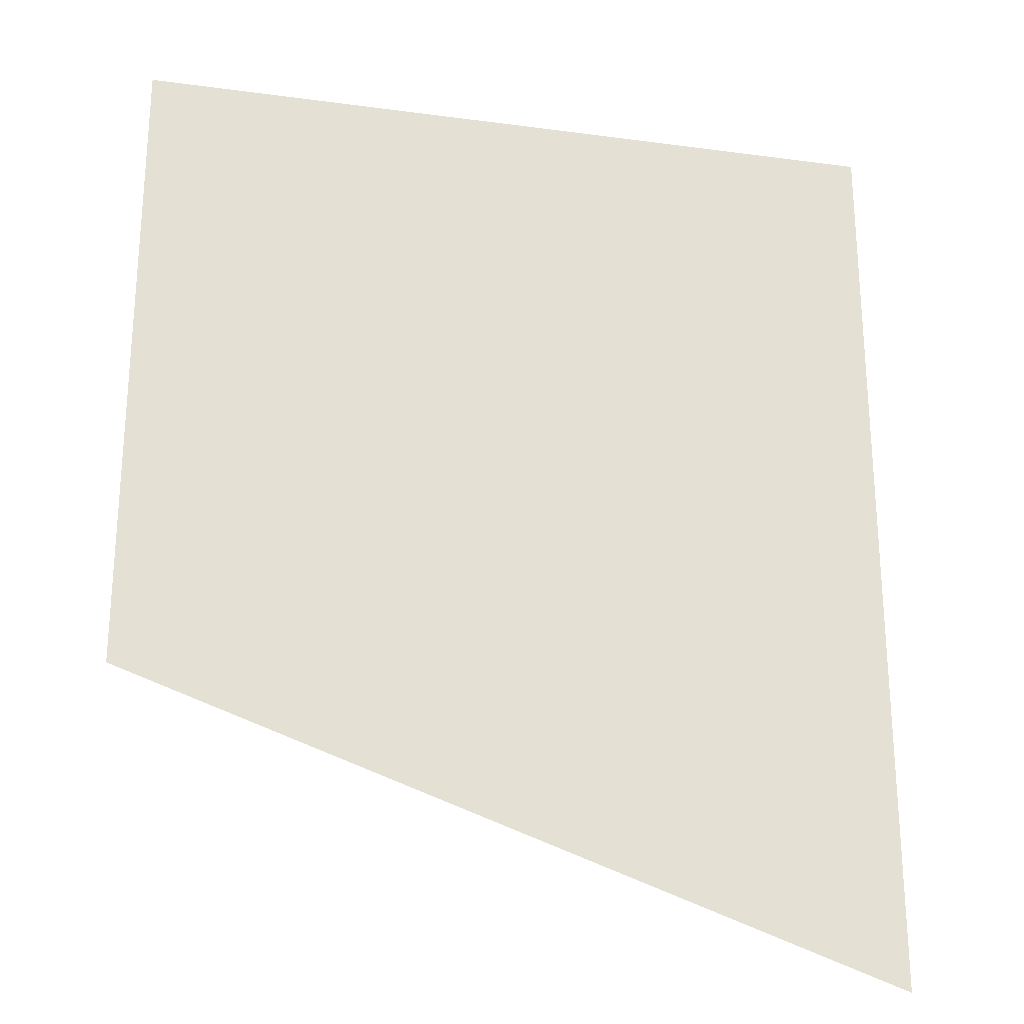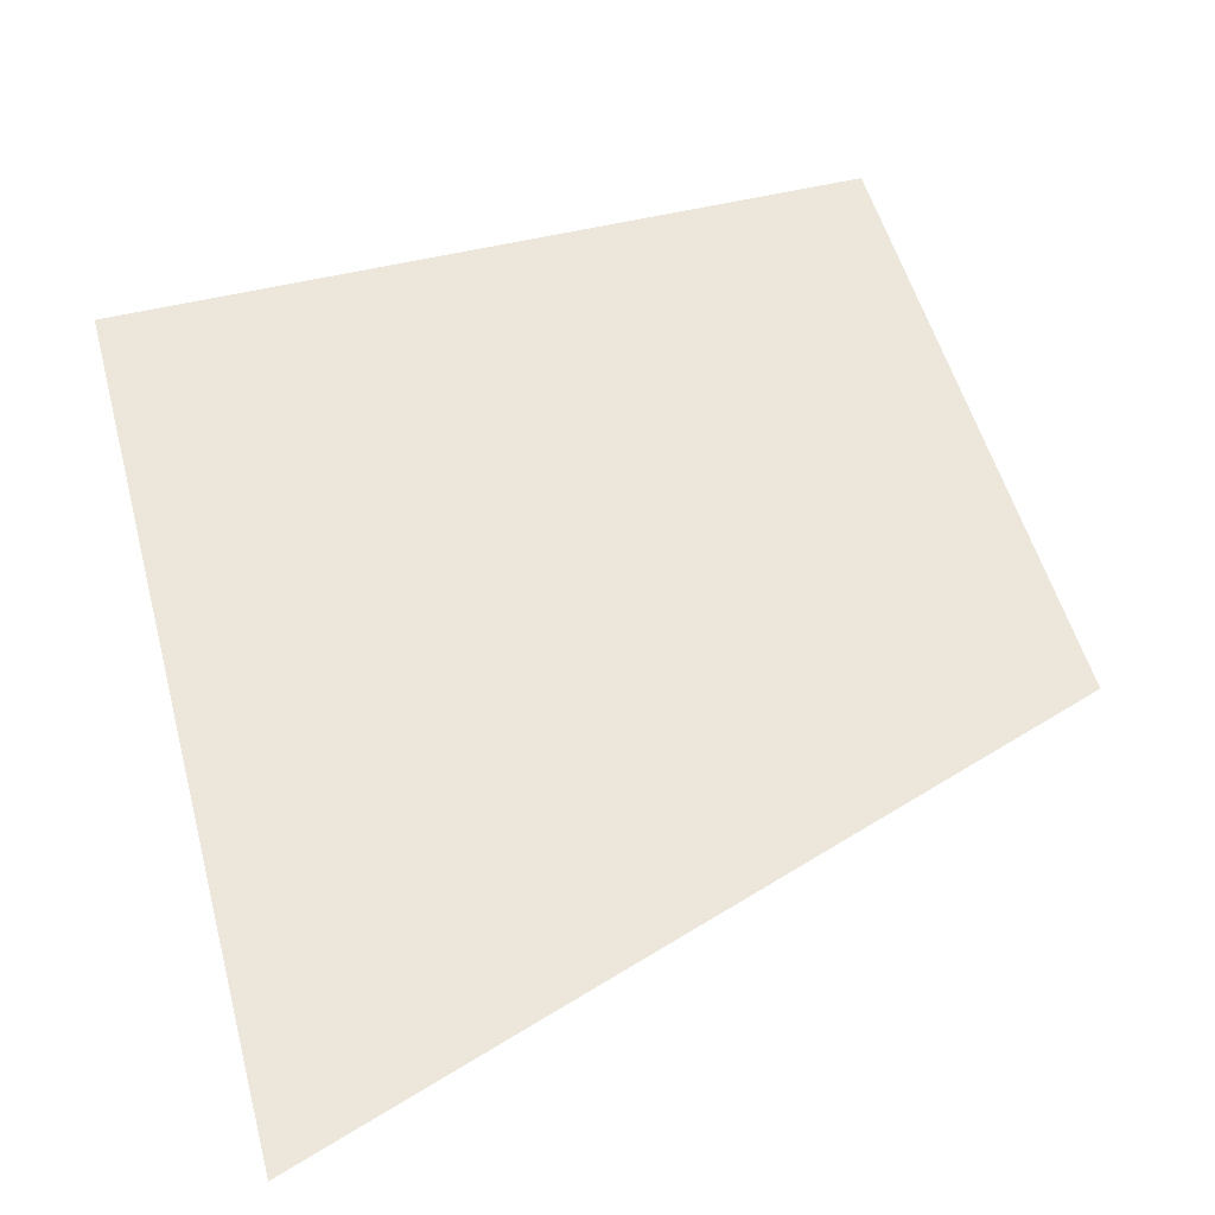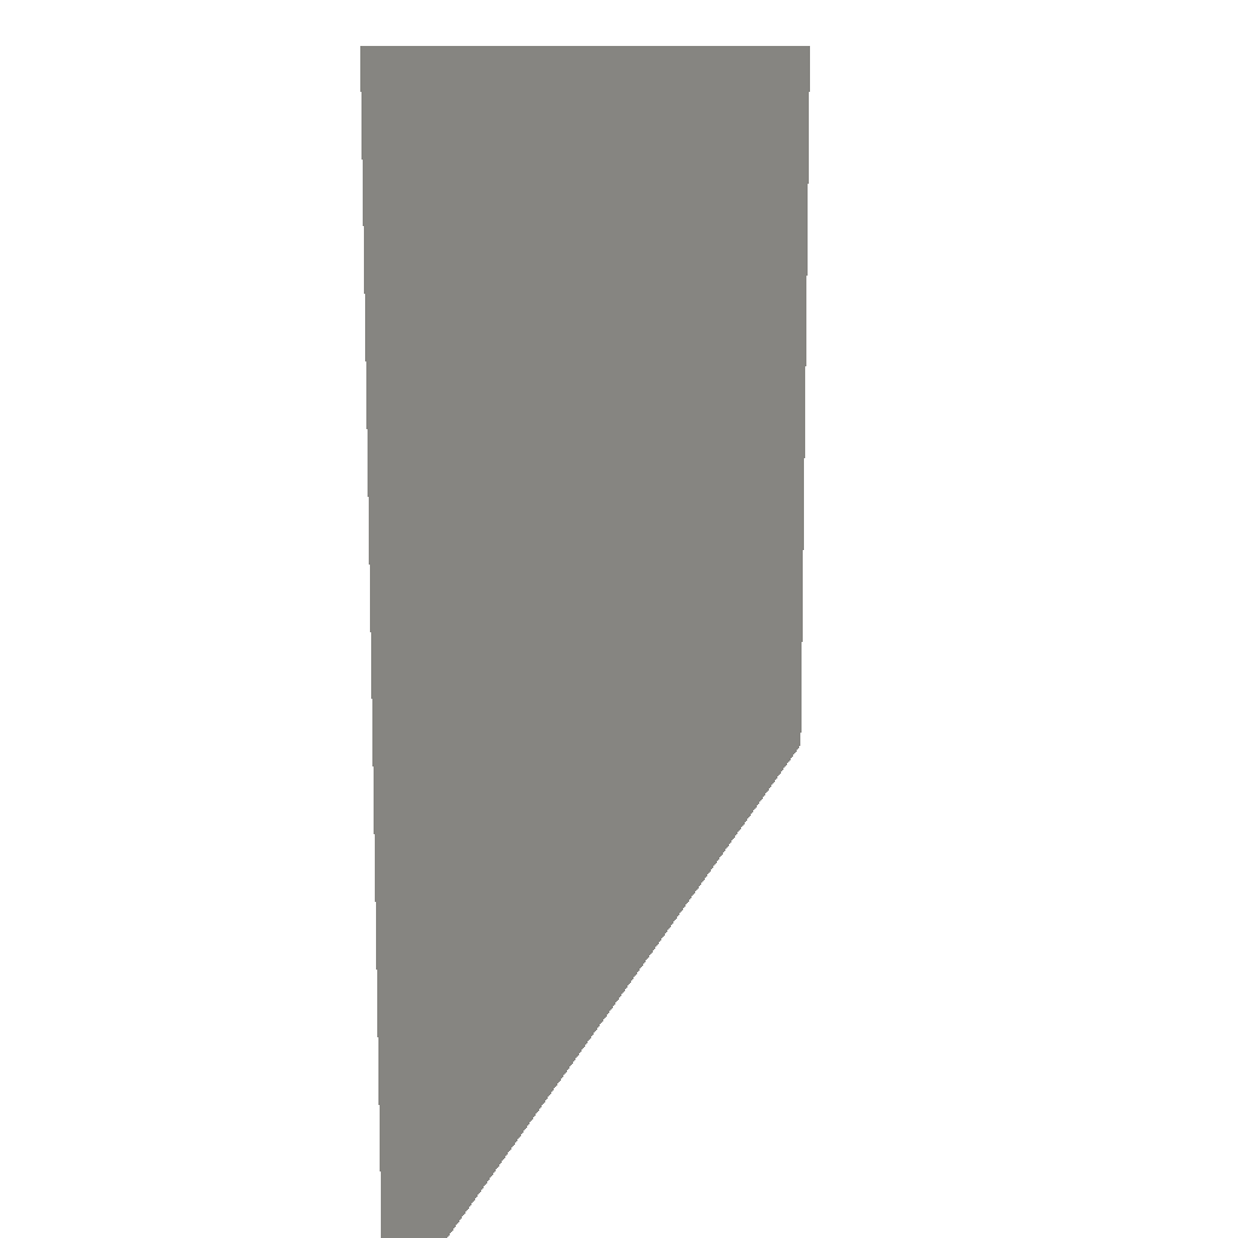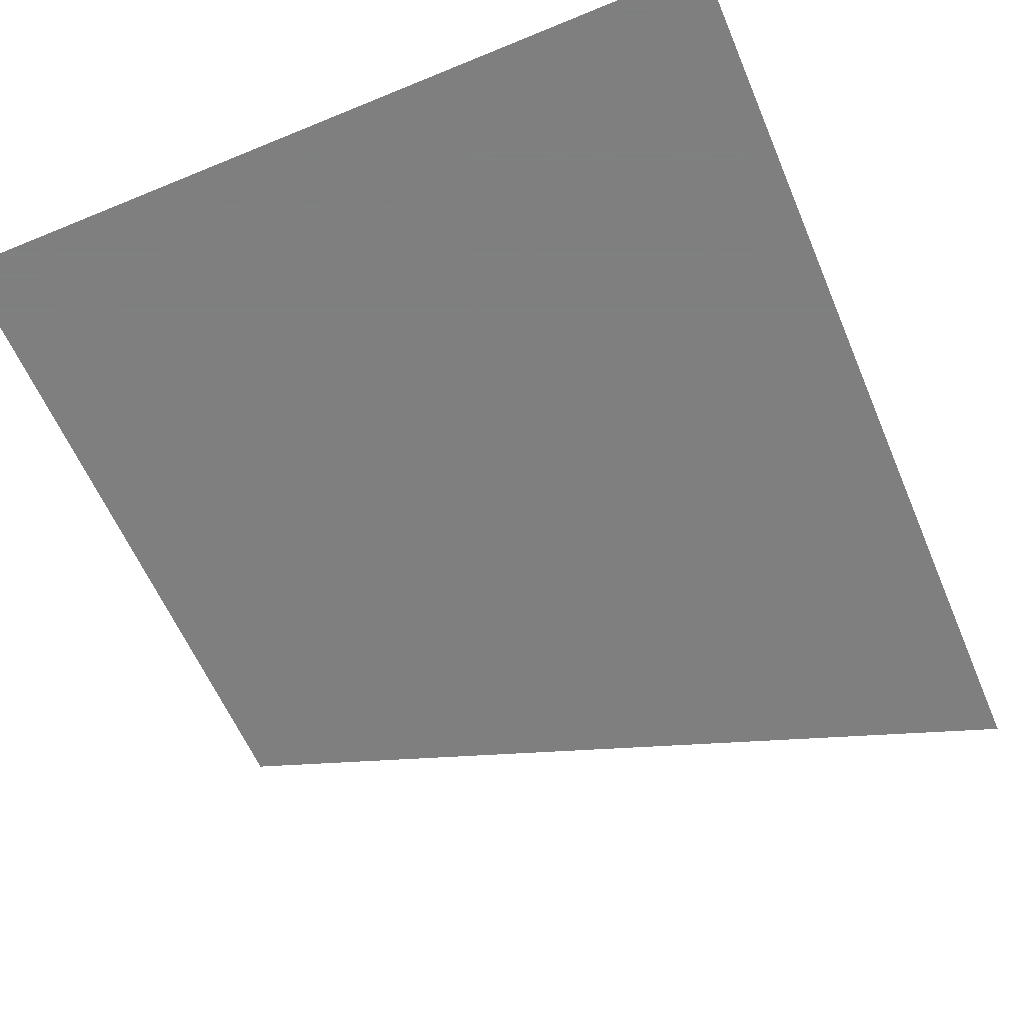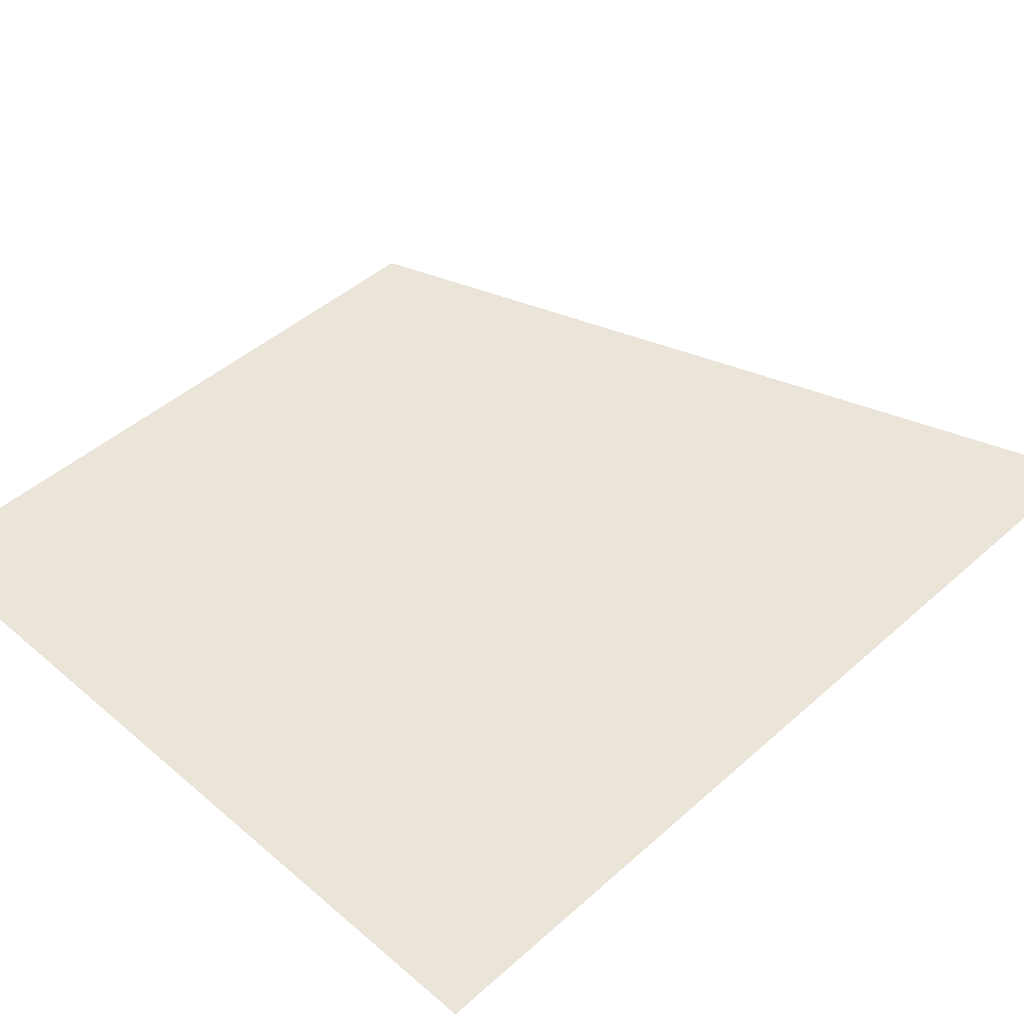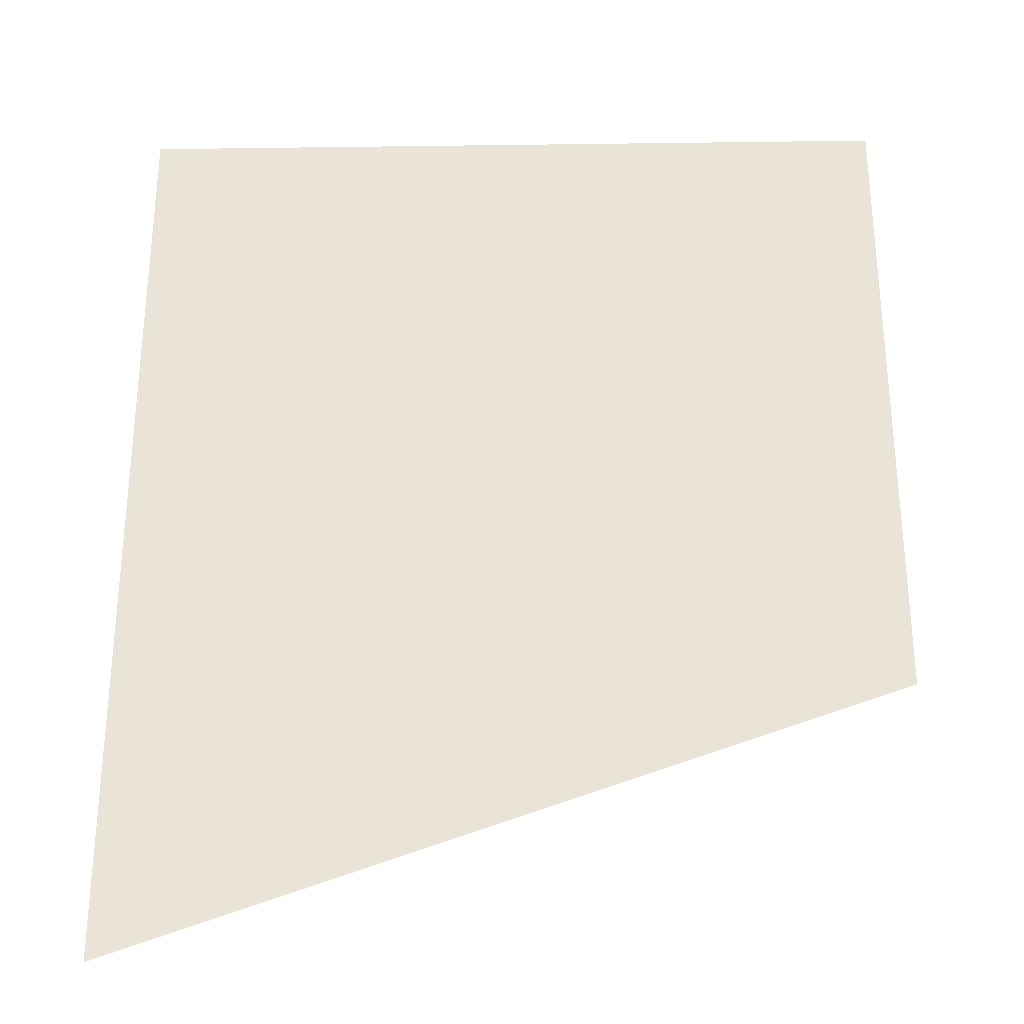
<metadata>
{"format":"obj","ext":"obj","renderer":"f3d","projection":"perspective","resolution":1024,"background":"white","views":[{"elev":-25.3,"azim":167.8,"up":"+Y"},{"elev":52.1,"azim":-14.8,"up":"+Z"},{"elev":11.5,"azim":-63.2,"up":"+Y"},{"elev":-59.9,"azim":-157.1,"up":"+Z"},{"elev":45.5,"azim":-135.6,"up":"+Z"},{"elev":-29.8,"azim":1.1,"up":"+Y"}]}
</metadata>
<code>
v 4787 -6.4 -2278
v 4915 38.38 -2278
v 4915 147.2 -2278
v 4787 -6.4 -2278
v 4915 147.2 -2278
v 4787 147.2 -2278
f 1 2 3
f 4 5 6

</code>
